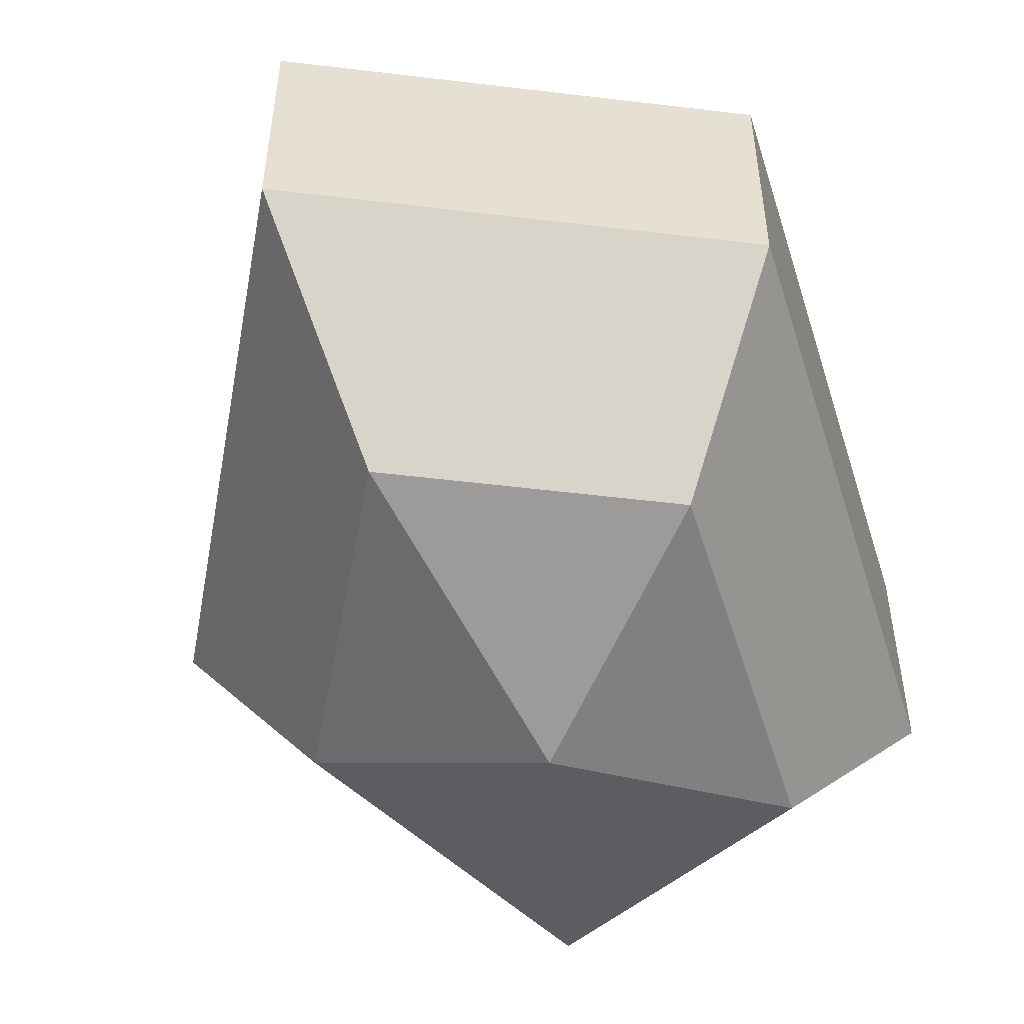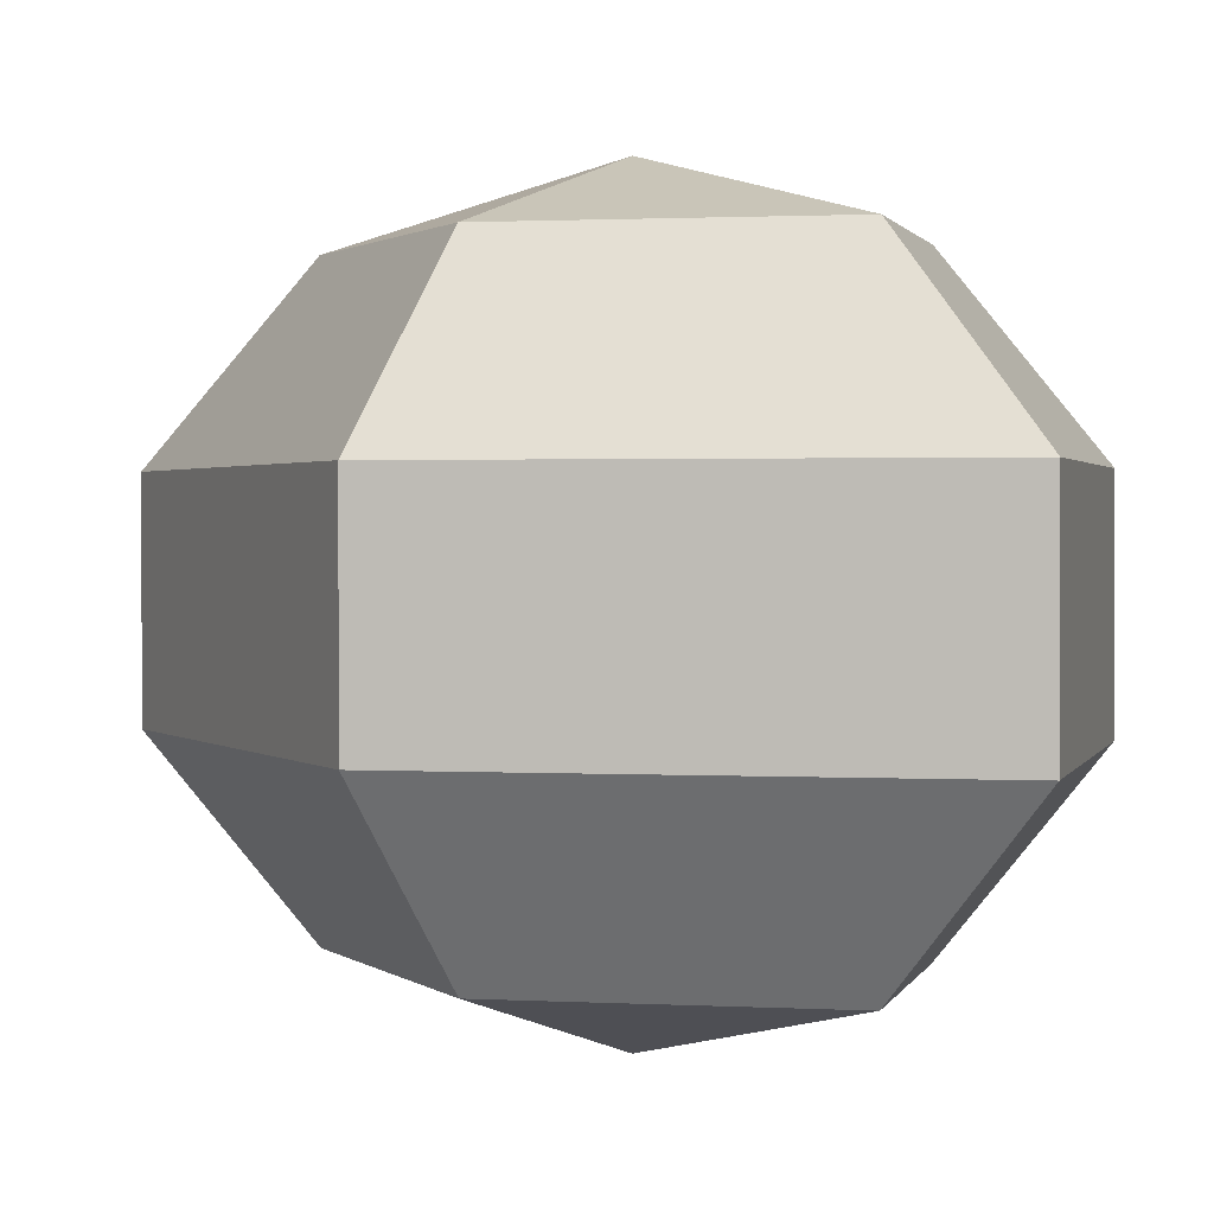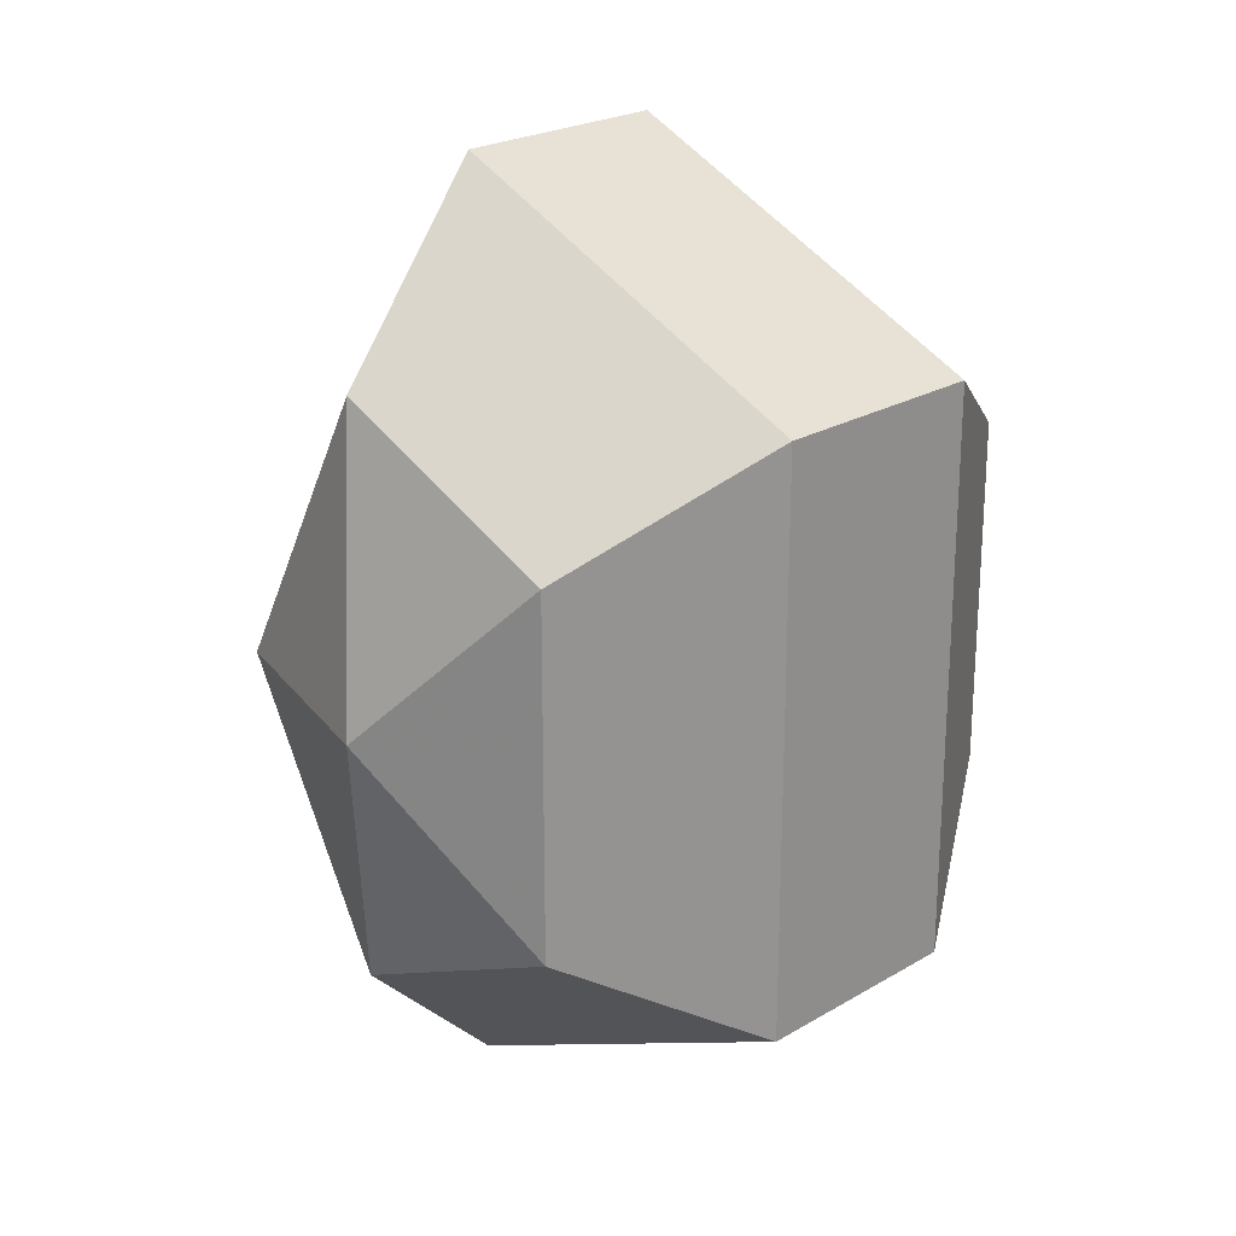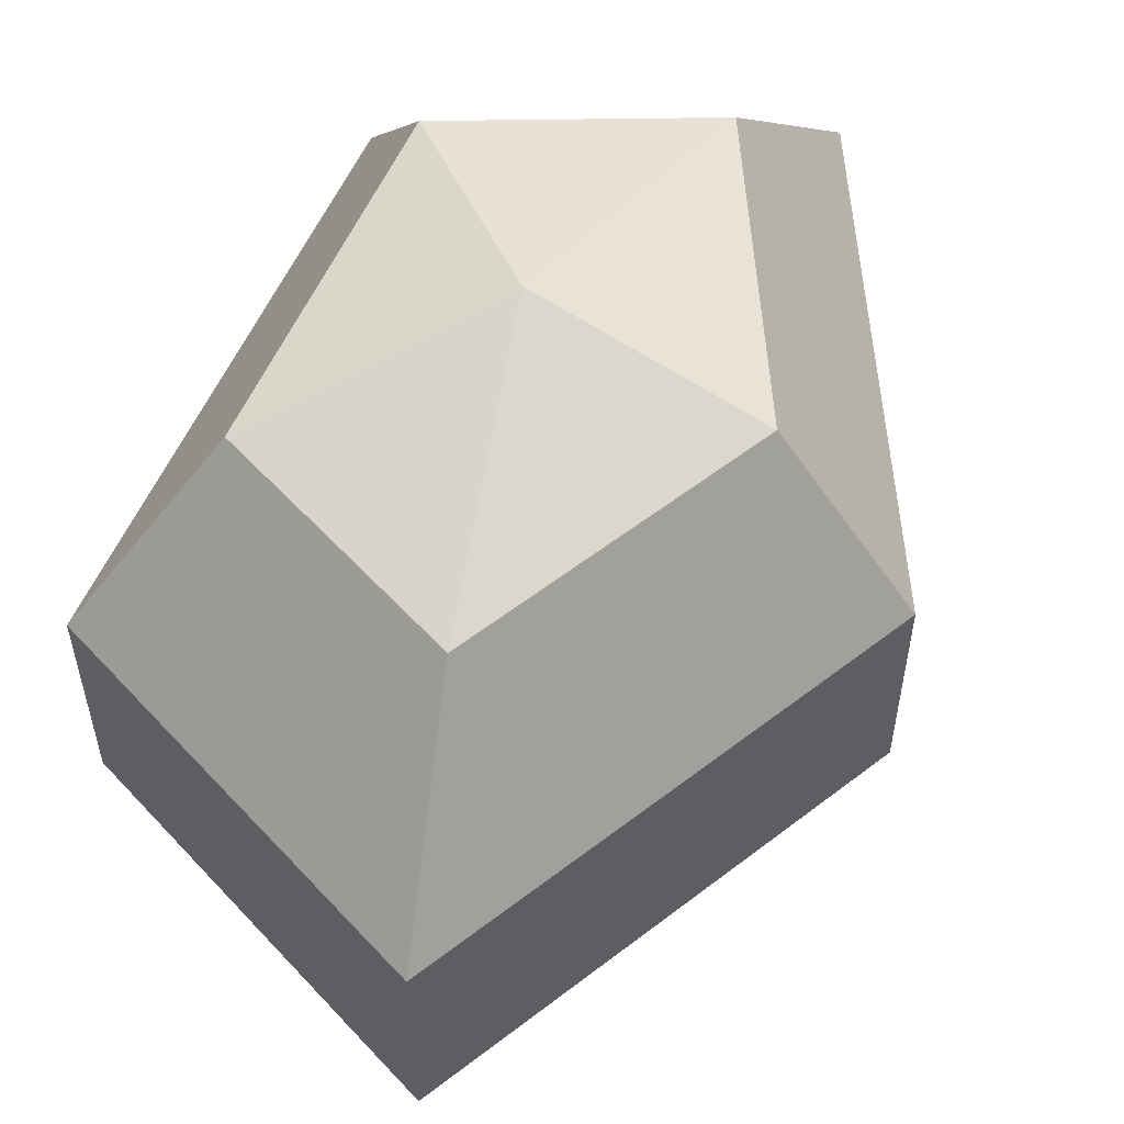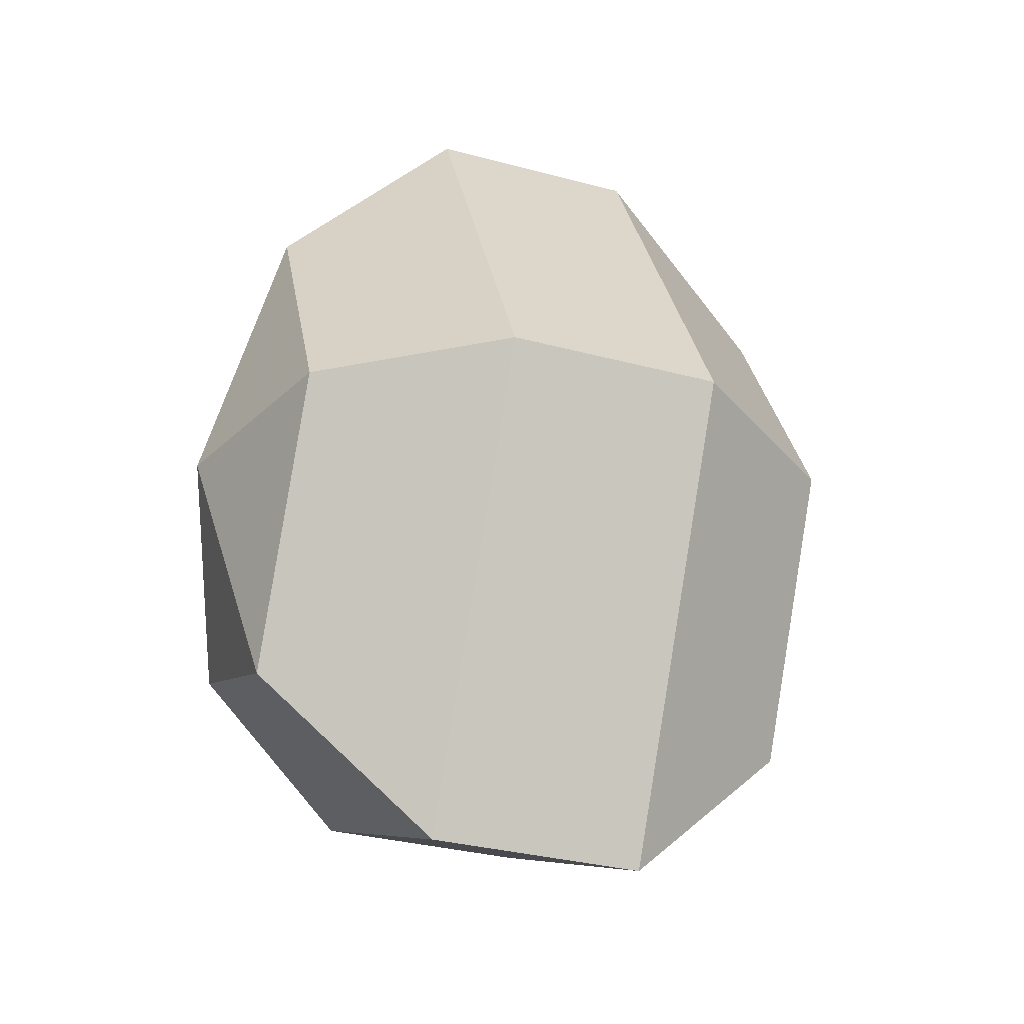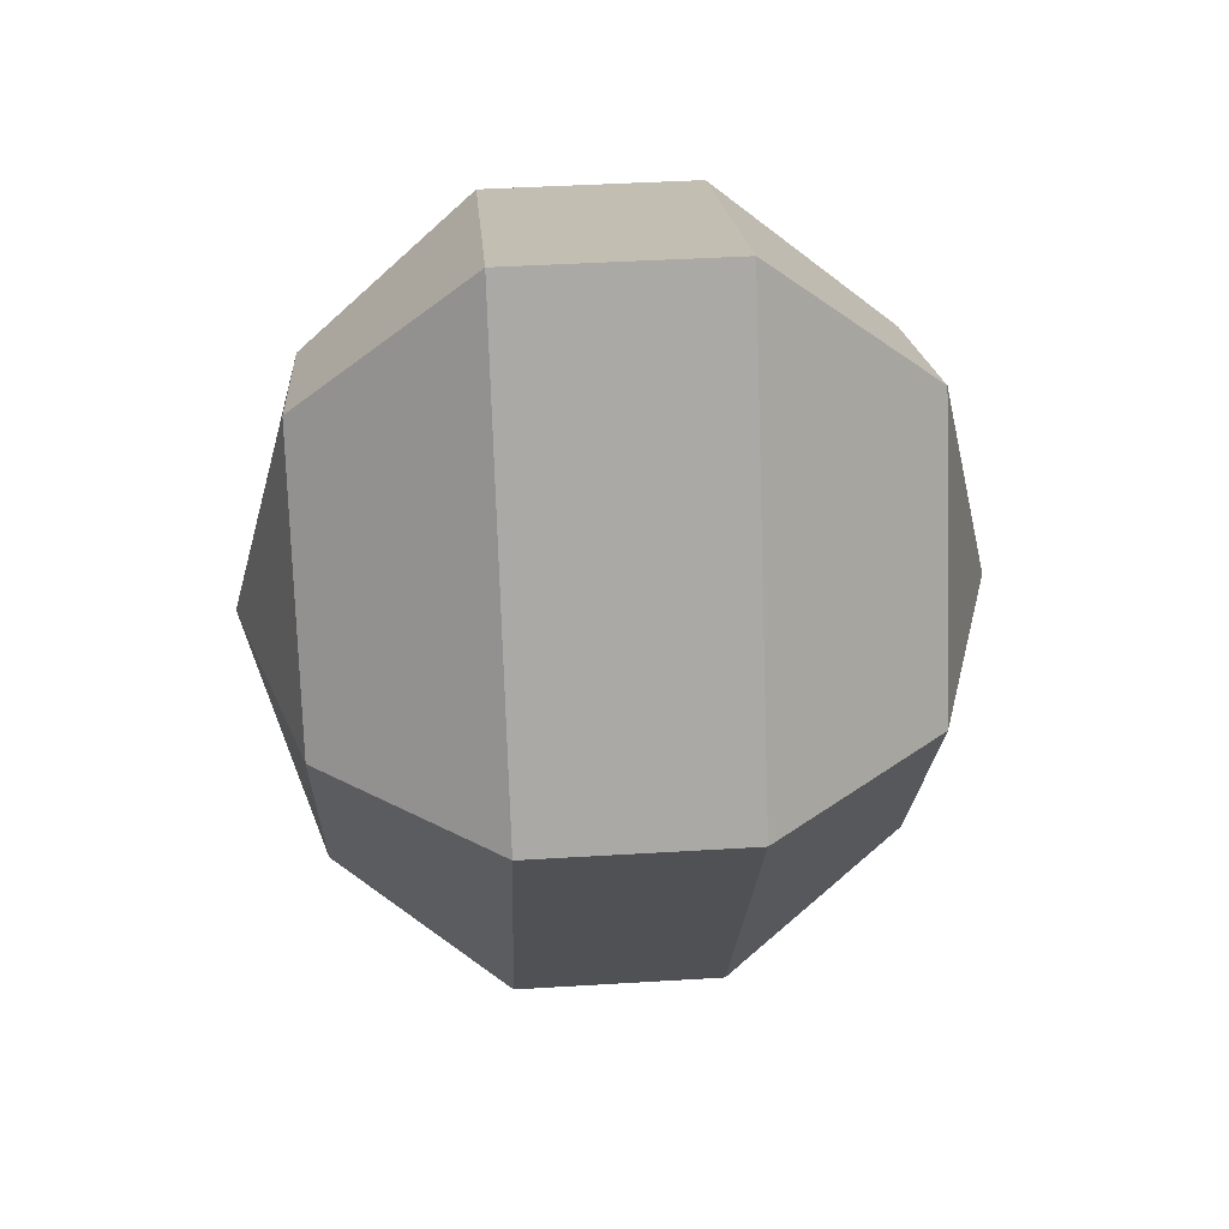
<metadata>
{"format":"obj","ext":"obj","renderer":"f3d","projection":"perspective","resolution":1024,"background":"white","views":[{"elev":-53.0,"azim":17.1,"up":"+Z"},{"elev":1.4,"azim":-51.5,"up":"+Z"},{"elev":23.1,"azim":45.0,"up":"+Y"},{"elev":56.6,"azim":-156.4,"up":"+Z"},{"elev":-32.8,"azim":-110.3,"up":"+Y"},{"elev":42.2,"azim":-94.2,"up":"+Y"}]}
</metadata>
<code>
v 261 170 142
v 261 170 142
v 261 170 142
v 261 170 142
v 261 170 142
v 261 170 142
v 257.5 170 143.1
v 259.9 165.3 143.1
v 263.9 167.1 143.1
v 263.9 172.9 143.1
v 259.9 174.7 143.1
v 257.5 170 143.1
v 255.3 170 146.1
v 259.2 162.4 146.1
v 265.6 165.3 146.1
v 265.6 174.7 146.1
v 259.2 177.6 146.1
v 255.3 170 146.1
v 255.3 170 149.9
v 259.2 162.4 149.9
v 265.6 165.3 149.9
v 265.6 174.7 149.9
v 259.2 177.6 149.9
v 255.3 170 149.9
v 257.5 170 152.9
v 259.9 165.3 152.9
v 263.9 167.1 152.9
v 263.9 172.9 152.9
v 259.9 174.7 152.9
v 257.5 170 152.9
v 261 170 154
v 261 170 154
v 261 170 154
v 261 170 154
v 261 170 154
v 261 170 154
g foo
f 8 7 1
f 9 8 2
f 10 9 3
f 11 10 4
f 12 11 5
f 14 13 7
f 15 14 8
f 16 15 9
f 17 16 10
f 18 17 11
f 20 19 13
f 21 20 14
f 22 21 15
f 23 22 16
f 24 23 17
f 26 25 19
f 27 26 20
f 28 27 21
f 29 28 22
f 30 29 23
f 32 31 25
f 33 32 26
f 34 33 27
f 35 34 28
f 36 35 29
f 2 8 1
f 3 9 2
f 4 10 3
f 5 11 4
f 6 12 5
f 8 14 7
f 9 15 8
f 10 16 9
f 11 17 10
f 12 18 11
f 14 20 13
f 15 21 14
f 16 22 15
f 17 23 16
f 18 24 17
f 20 26 19
f 21 27 20
f 22 28 21
f 23 29 22
f 24 30 23
f 26 32 25
f 27 33 26
f 28 34 27
f 29 35 28
f 30 36 29
g

</code>
